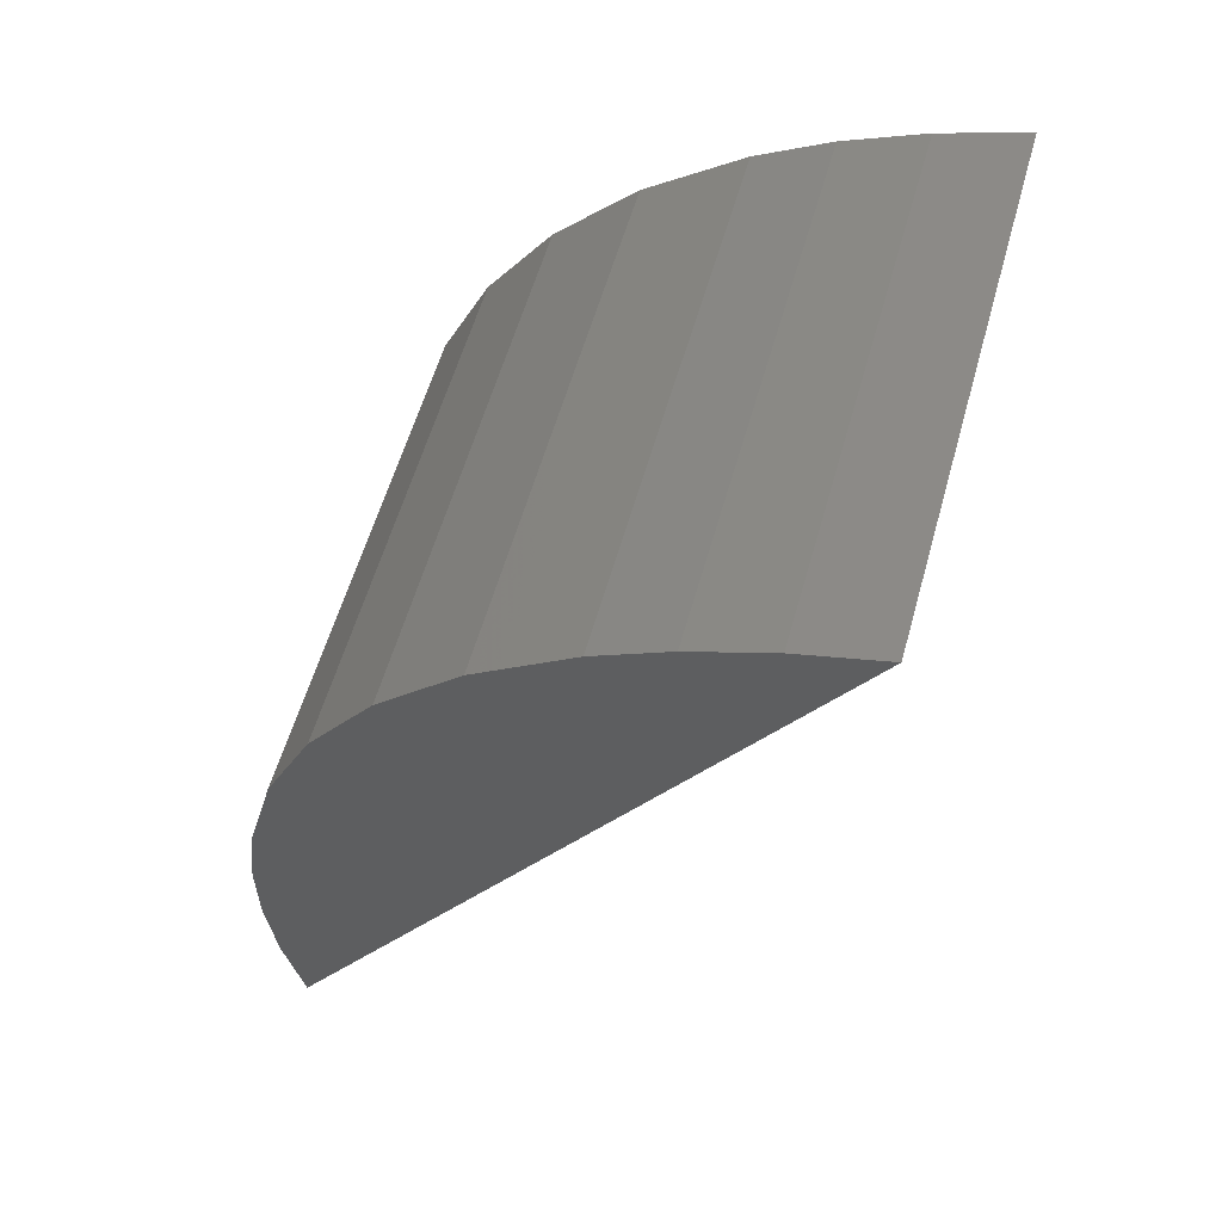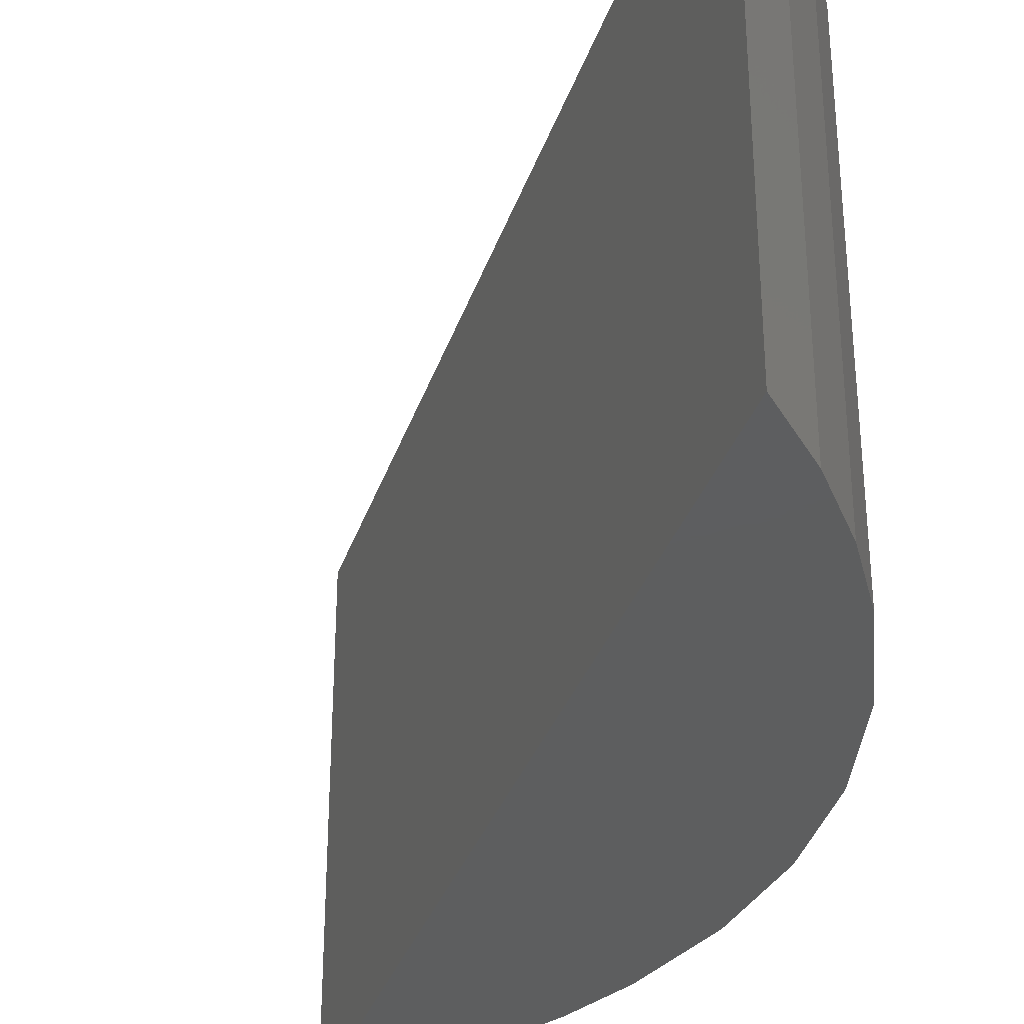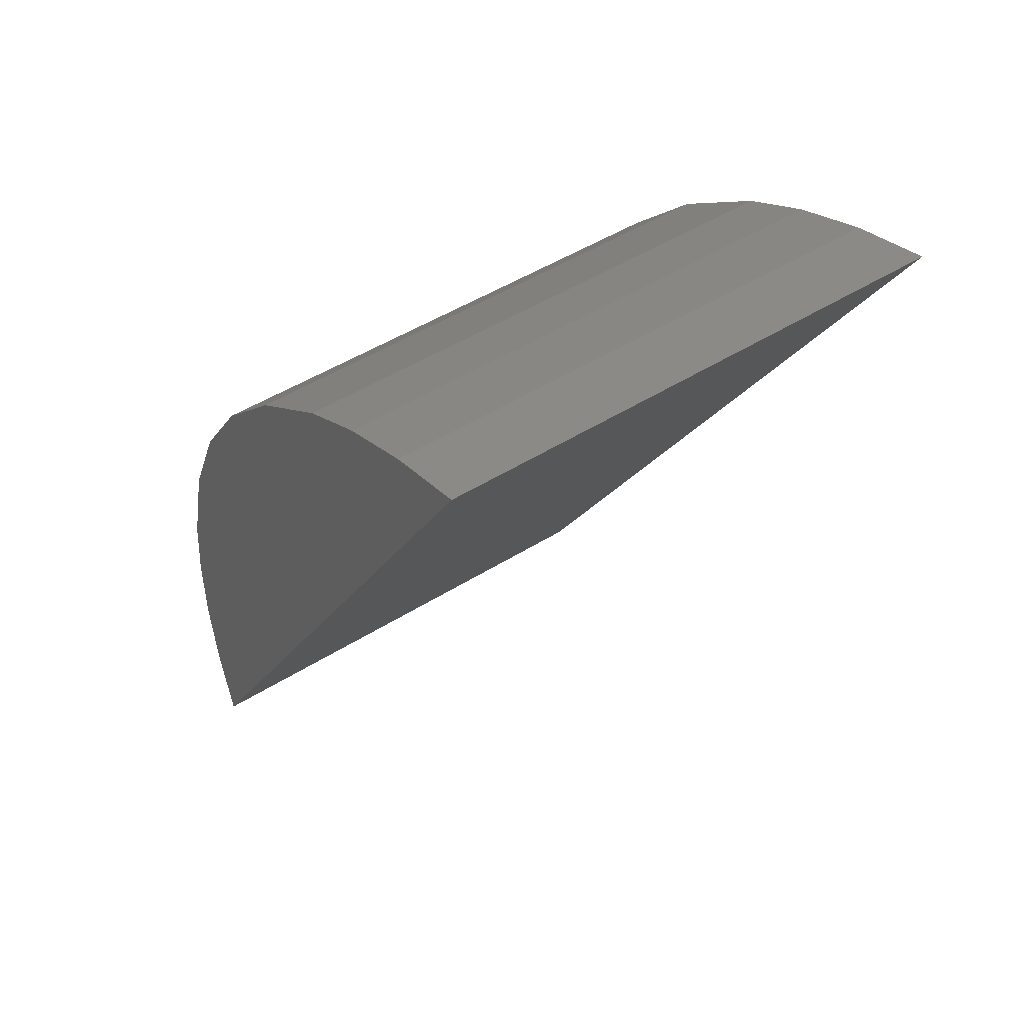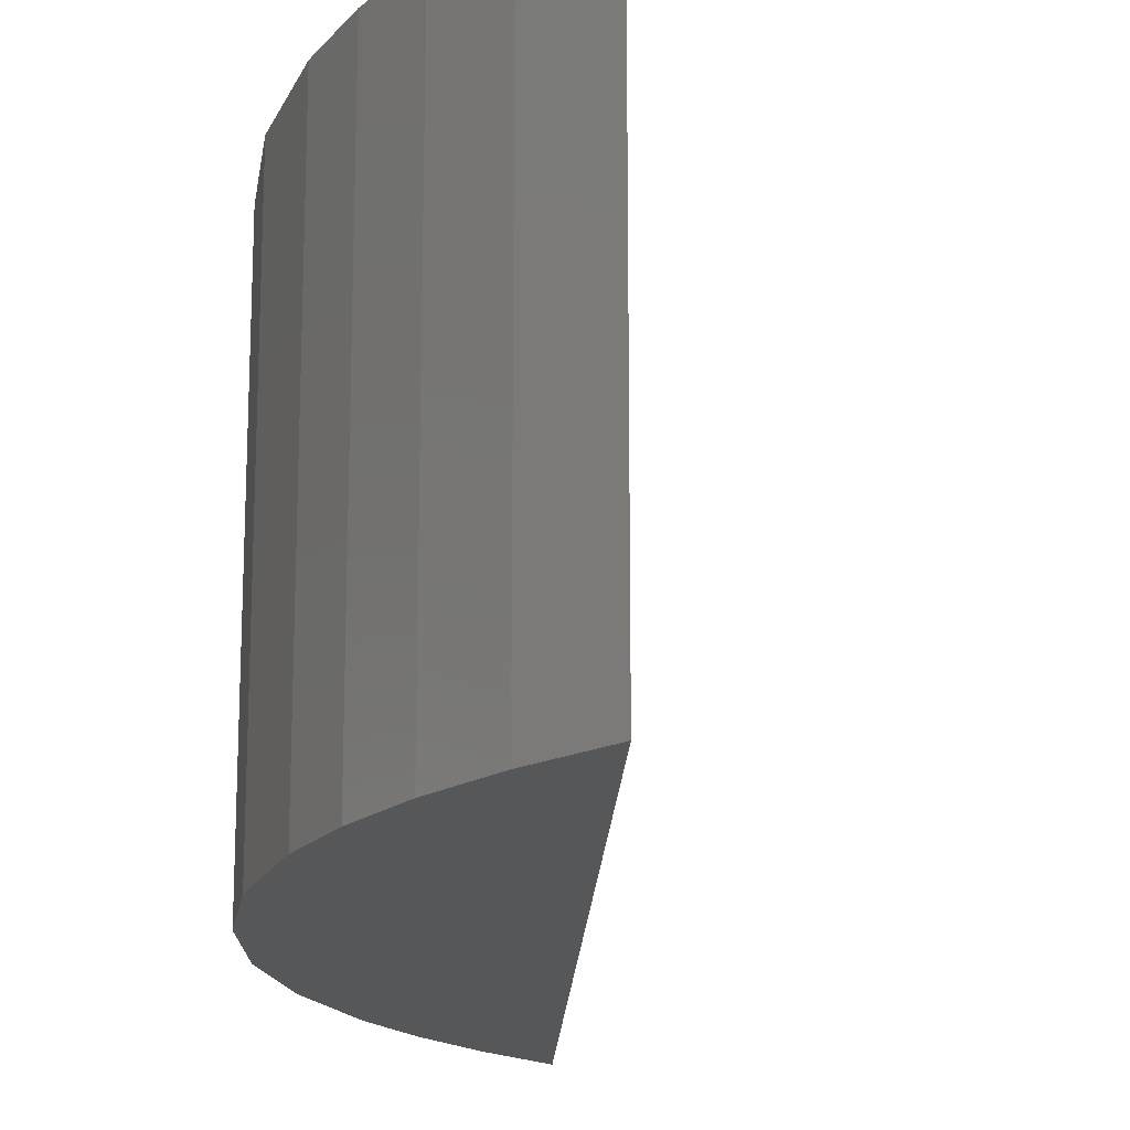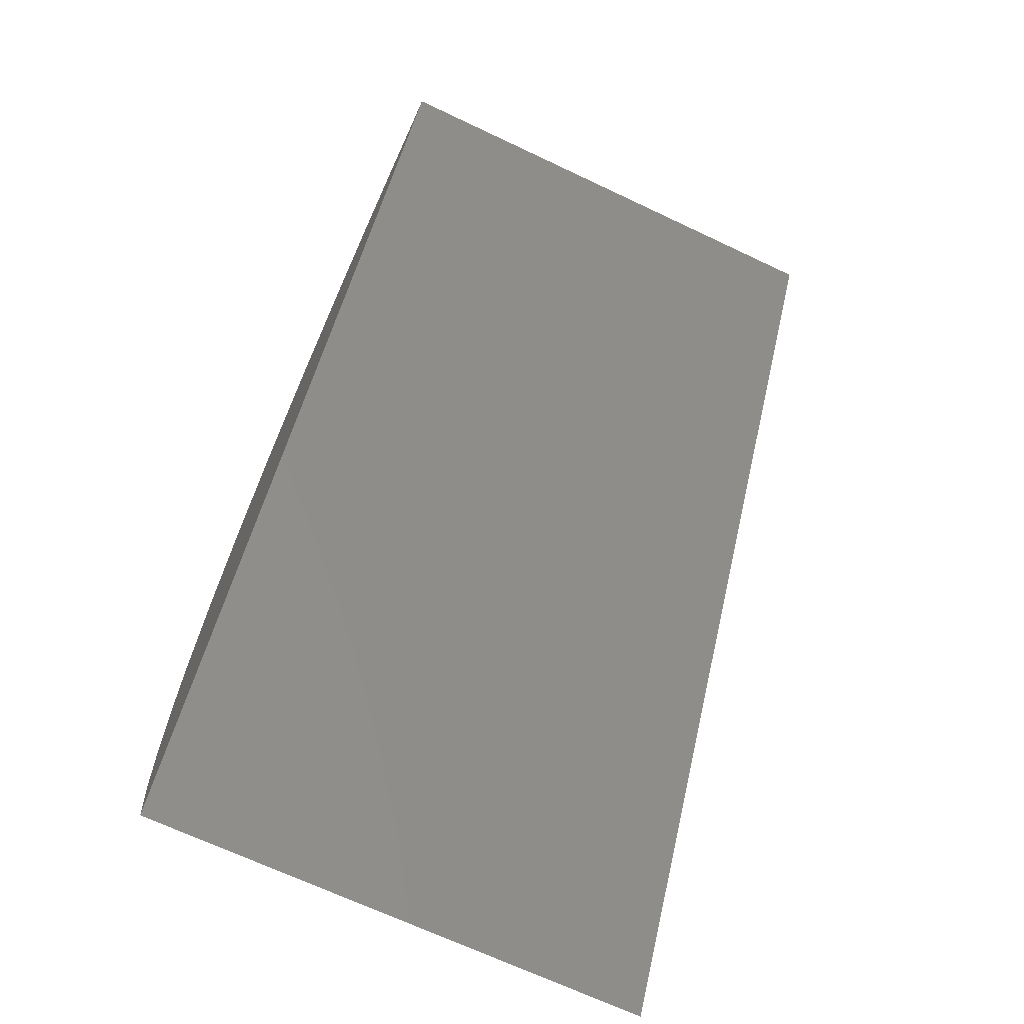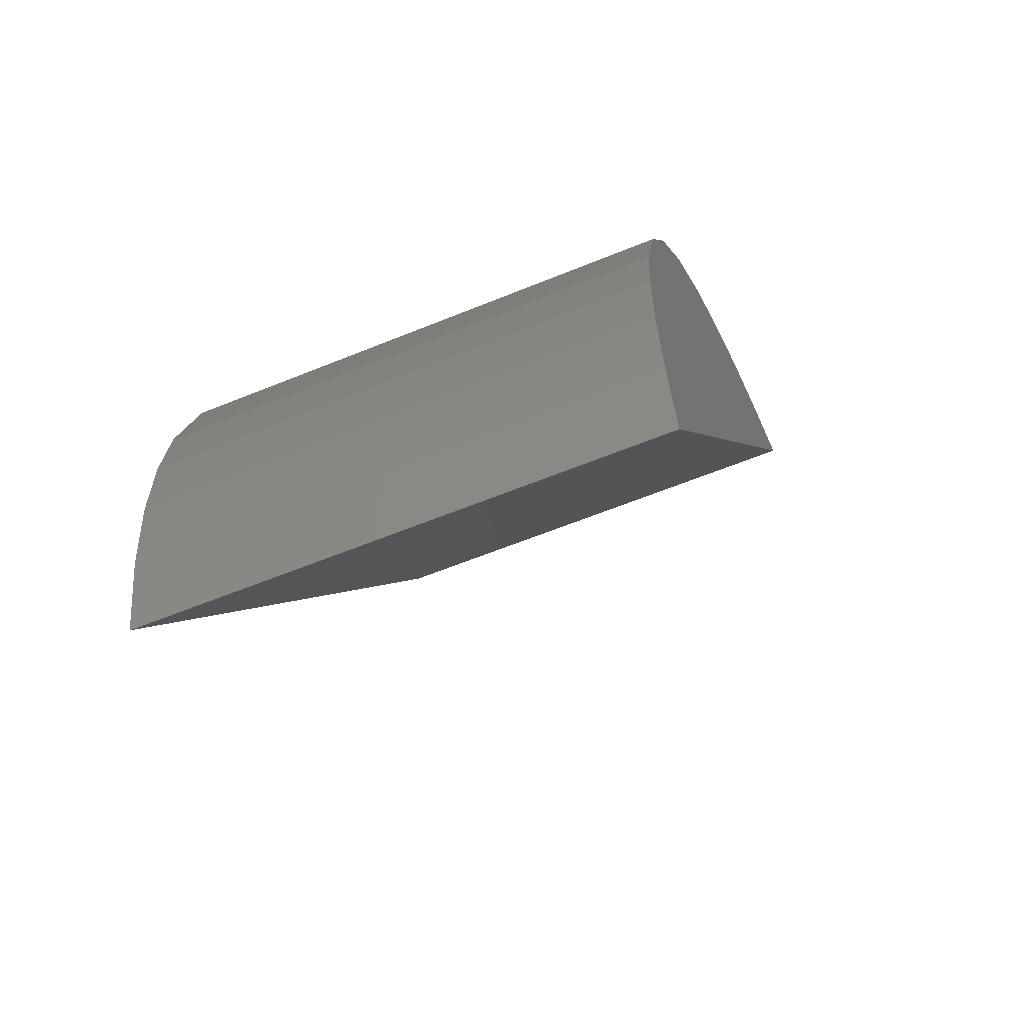
<metadata>
{"format":"stl","ext":"stl","renderer":"f3d","projection":"perspective","resolution":1024,"background":"white","views":[{"elev":58.0,"azim":15.7,"up":"+Y"},{"elev":-33.5,"azim":132.2,"up":"+Z"},{"elev":49.0,"azim":55.1,"up":"+Y"},{"elev":-17.5,"azim":-33.2,"up":"+Z"},{"elev":-68.2,"azim":64.6,"up":"+Y"},{"elev":-60.5,"azim":-67.3,"up":"+Y"}]}
</metadata>
<code>
# stl→obj: 26 verts, 48 faces
v 79.26 4.416 0.4
v 79.26 4.352 0.4
v 79.33 4.65 0.4
v 79.27 4.287 0.4
v 79.29 4.221 0.4
v 79.7 4.922 0.4
v 79.64 4.903 0.4
v 79.58 4.878 0.4
v 79.52 4.847 0.4
v 79.45 4.791 0.4
v 79.38 4.725 0.4
v 79.3 4.567 0.4
v 79.27 4.478 0.4
v 79.45 4.791 0
v 79.52 4.847 0
v 79.58 4.878 0
v 79.64 4.903 0
v 79.7 4.922 0
v 79.29 4.221 0
v 79.27 4.287 0
v 79.26 4.352 0
v 79.26 4.416 0
v 79.27 4.478 0
v 79.3 4.567 0
v 79.33 4.65 0
v 79.38 4.725 0
f 1 2 3
f 3 2 4
f 3 4 5
f 6 7 5
f 5 7 8
f 5 8 9
f 9 10 5
f 5 10 11
f 5 11 3
f 12 13 3
f 3 13 1
f 10 9 14
f 14 9 15
f 9 8 15
f 15 8 16
f 8 7 16
f 16 7 17
f 7 6 17
f 17 6 18
f 6 5 18
f 18 5 19
f 5 4 19
f 19 4 20
f 4 2 20
f 20 2 21
f 2 1 21
f 21 1 22
f 1 13 22
f 22 13 23
f 13 12 23
f 23 12 24
f 12 3 24
f 24 3 25
f 3 11 25
f 25 11 26
f 11 10 26
f 26 10 14
f 20 25 19
f 19 25 26
f 19 26 14
f 20 21 25
f 25 21 22
f 25 22 23
f 23 24 25
f 14 15 19
f 19 15 16
f 19 16 17
f 17 18 19

</code>
